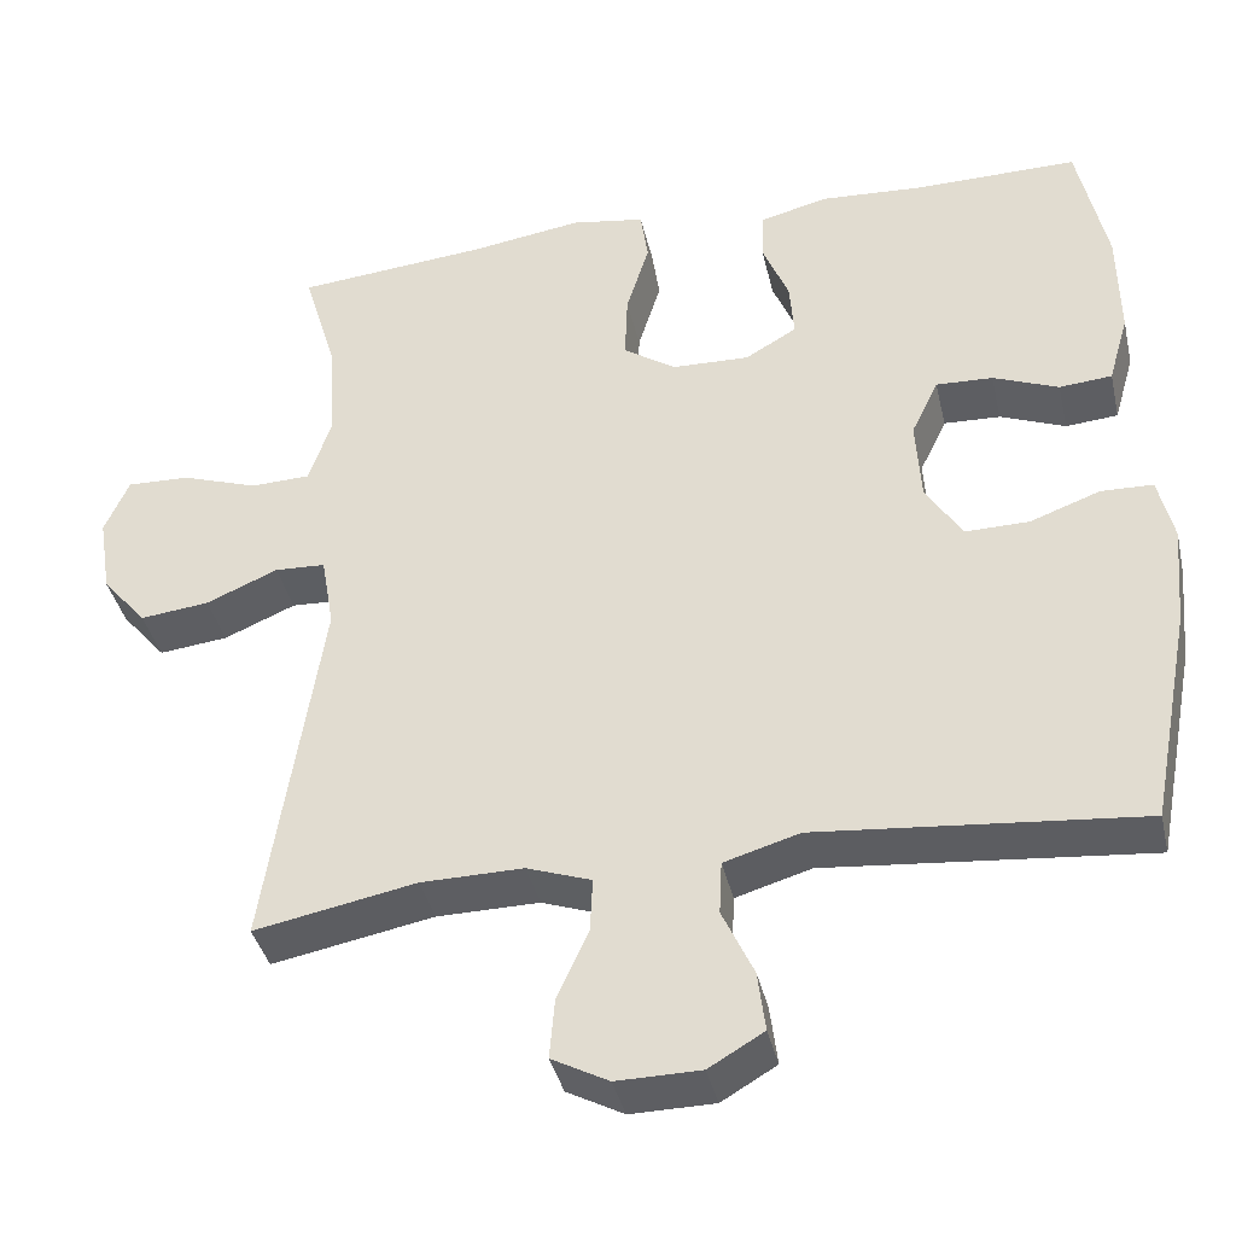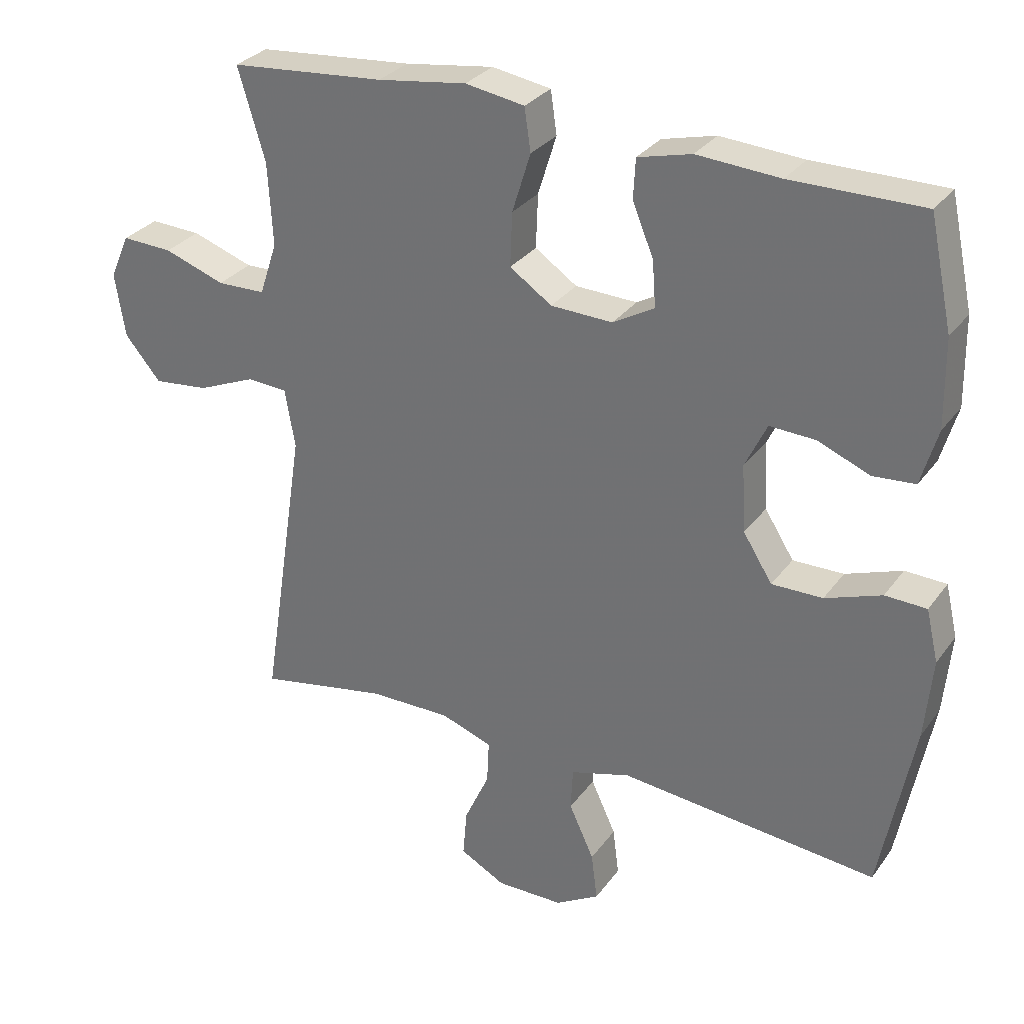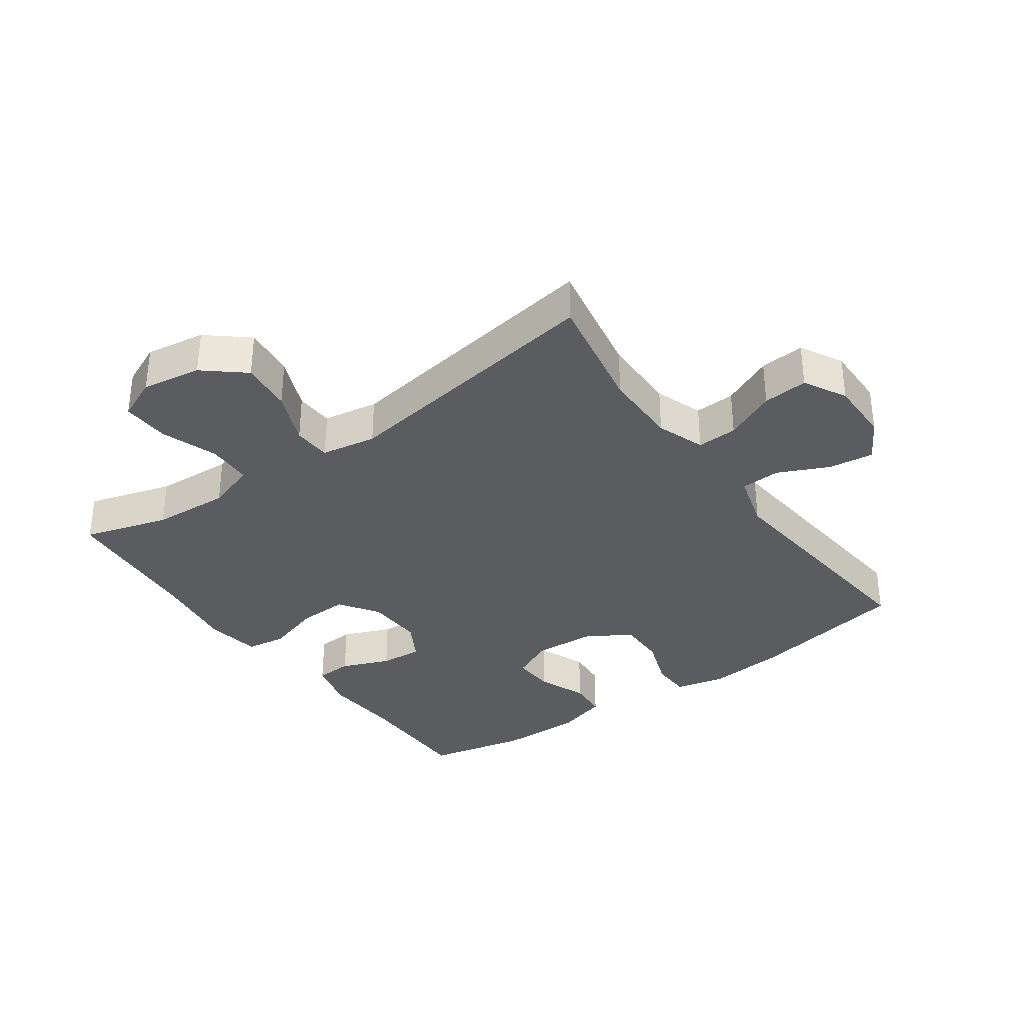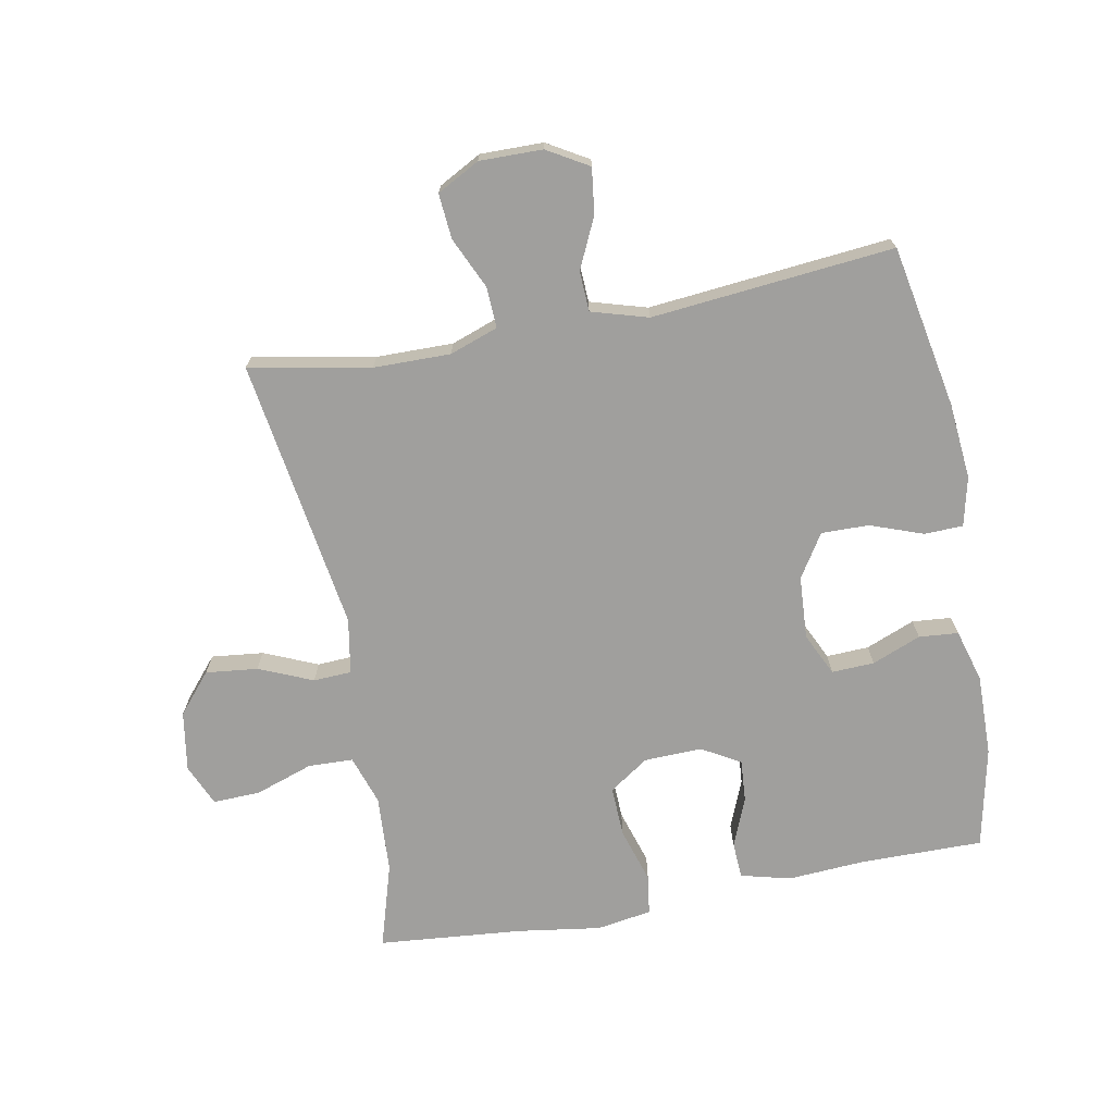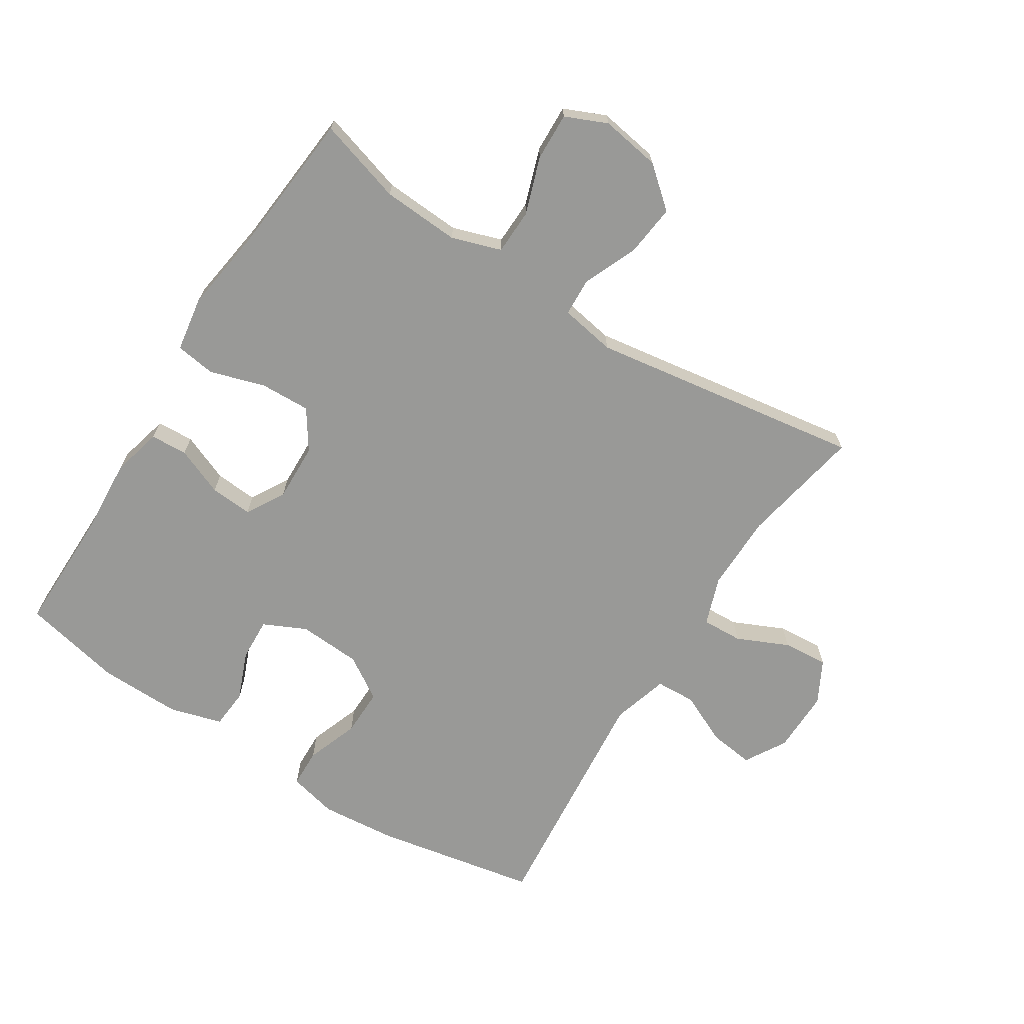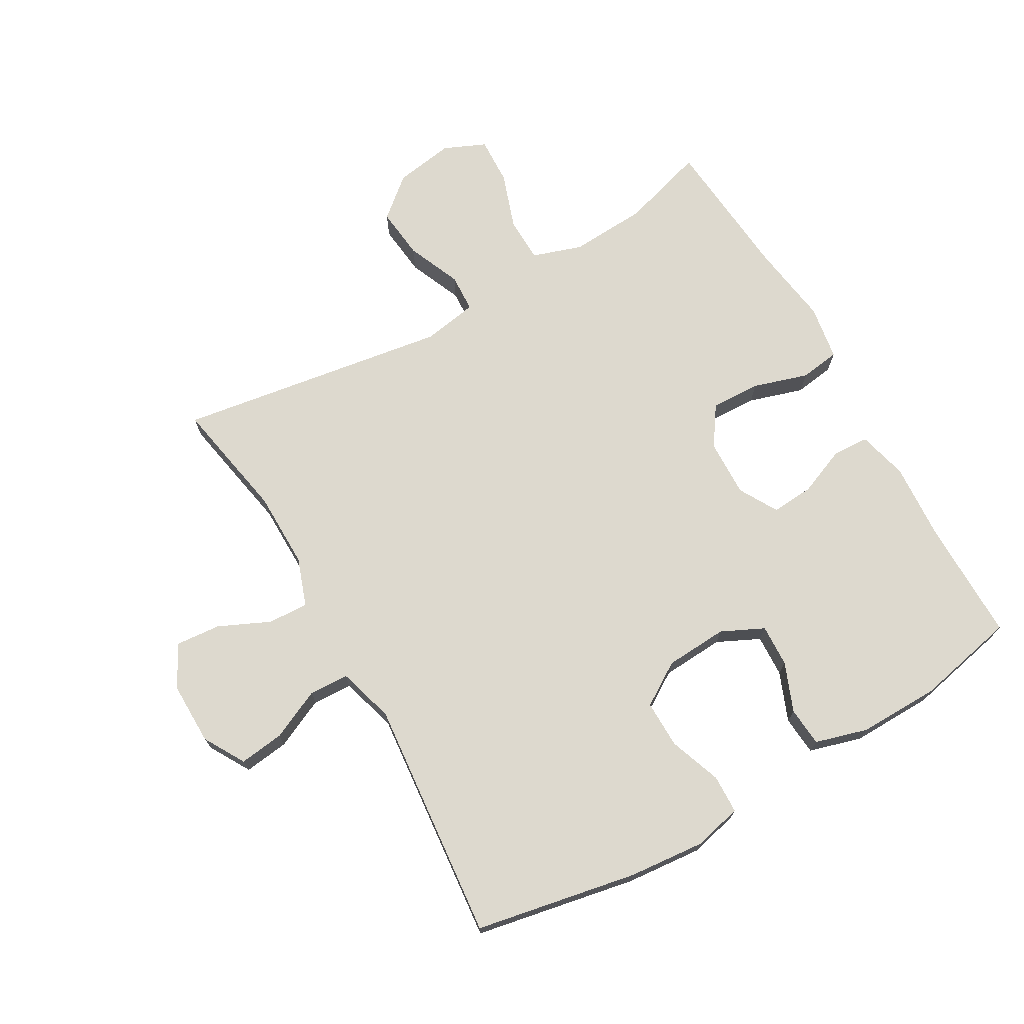
<metadata>
{"format":"obj","ext":"obj","renderer":"f3d","projection":"perspective","resolution":1024,"background":"white","views":[{"elev":-38.8,"azim":-167.2,"up":"+Z"},{"elev":30.2,"azim":-150.6,"up":"+Z"},{"elev":-34.4,"azim":125.6,"up":"+Y"},{"elev":-71.3,"azim":-169.4,"up":"+Y"},{"elev":-68.8,"azim":57.5,"up":"+Y"},{"elev":71.8,"azim":-119.8,"up":"+Y"}]}
</metadata>
<code>
v -0.5 0.07 -0.5
v -0.549 0.07 -0.244
v -0.56 0.07 -0.124
v -0.542 0.07 -0.047
v -0.481 0.07 -0.045
v -0.398 0.07 -0.075
v -0.323 0.07 -0.076
v -0.28 0.07 -0.008
v -0.274 0.07 0.091
v -0.306 0.07 0.158
v -0.373 0.07 0.155
v -0.45 0.07 0.124
v -0.512 0.07 0.129
v -0.536 0.07 0.212
v -0.534 0.07 0.341
v -0.5 0.07 0.5
v -0.307 0.07 0.499
v -0.185 0.07 0.507
v -0.106 0.07 0.487
v -0.103 0.07 0.429
v -0.134 0.07 0.353
v -0.139 0.07 0.286
v -0.078 0.07 0.251
v 0.013 0.07 0.254
v 0.075 0.07 0.296
v 0.072 0.07 0.375
v 0.045 0.07 0.462
v 0.054 0.07 0.525
v 0.141 0.07 0.539
v 0.272 0.07 0.52
v 0.5 0.07 0.5
v 0.46 0.07 0.366
v 0.453 0.07 0.244
v 0.479 0.07 0.166
v 0.55 0.07 0.164
v 0.64 0.07 0.195
v 0.715 0.07 0.198
v 0.744 0.07 0.132
v 0.729 0.07 0.038
v 0.676 0.07 -0.025
v 0.594 0.07 -0.016
v 0.509 0.07 0.02
v 0.449 0.07 0.017
v 0.434 0.07 -0.07
v 0.5 0.07 -0.5
v 0.309 0.07 -0.464
v 0.188 0.07 -0.463
v 0.112 0.07 -0.49
v 0.115 0.07 -0.554
v 0.152 0.07 -0.635
v 0.158 0.07 -0.706
v 0.091 0.07 -0.742
v -0.008 0.07 -0.741
v -0.073 0.07 -0.703
v -0.064 0.07 -0.632
v -0.027 0.07 -0.552
v -0.03 0.07 -0.489
v -0.119 0.07 -0.463
v -0.5 0 -0.5
v -0.549 0 -0.244
v -0.56 0 -0.124
v -0.542 0 -0.047
v -0.481 0 -0.045
v -0.398 0 -0.075
v -0.323 0 -0.076
v -0.28 0 -0.008
v -0.274 0 0.091
v -0.306 0 0.158
v -0.373 0 0.155
v -0.45 0 0.124
v -0.512 0 0.129
v -0.536 0 0.212
v -0.534 0 0.341
v -0.5 0 0.5
v -0.307 0 0.499
v -0.185 0 0.507
v -0.106 0 0.487
v -0.103 0 0.429
v -0.134 0 0.353
v -0.139 0 0.286
v -0.078 0 0.251
v 0.013 0 0.254
v 0.075 0 0.296
v 0.072 0 0.375
v 0.045 0 0.462
v 0.054 0 0.525
v 0.141 0 0.539
v 0.272 0 0.52
v 0.5 0 0.5
v 0.46 0 0.366
v 0.453 0 0.244
v 0.479 0 0.166
v 0.55 0 0.164
v 0.64 0 0.195
v 0.715 0 0.198
v 0.744 0 0.132
v 0.729 0 0.038
v 0.676 0 -0.025
v 0.594 0 -0.016
v 0.509 0 0.02
v 0.449 0 0.017
v 0.434 0 -0.07
v 0.5 0 -0.5
v 0.309 0 -0.464
v 0.188 0 -0.463
v 0.112 0 -0.49
v 0.115 0 -0.554
v 0.152 0 -0.635
v 0.158 0 -0.706
v 0.091 0 -0.742
v -0.008 0 -0.741
v -0.073 0 -0.703
v -0.064 0 -0.632
v -0.027 0 -0.552
v -0.03 0 -0.489
v -0.119 0 -0.463
f 54 55 56
f 53 54 56
f 52 53 56
f 51 52 56
f 50 51 56
f 49 50 56
f 48 49 56 57
f 47 48 57 58
f 44 45 46
f 43 44 46 47
f 40 41 42
f 39 40 42
f 38 39 42
f 37 38 42
f 36 37 42
f 35 36 42
f 34 35 42 43
f 43 47 58
f 34 43 58
f 33 34 58
f 30 31 32
f 30 32 33
f 29 30 33
f 28 29 33
f 27 28 33
f 26 27 33
f 19 20 21
f 18 19 21
f 17 18 21
f 17 21 22
f 16 17 22
f 15 16 22
f 14 15 22
f 13 14 22
f 12 13 22
f 11 12 22
f 10 11 22 23
f 4 5 6
f 3 4 6
f 2 3 6
f 1 2 6
f 58 1 6
f 58 6 7
f 33 58 7 8
f 25 26 33
f 24 25 33 8
f 9 10 23 24
f 8 9 24
f 114 113 112
f 114 112 111
f 114 111 110
f 114 110 109
f 114 109 108
f 114 108 107
f 115 114 107 106
f 116 115 106 105
f 104 103 102
f 105 104 102 101
f 100 99 98
f 100 98 97
f 100 97 96
f 100 96 95
f 100 95 94
f 100 94 93
f 101 100 93 92
f 116 105 101
f 116 101 92
f 116 92 91
f 90 89 88
f 91 90 88
f 91 88 87
f 91 87 86
f 91 86 85
f 91 85 84
f 79 78 77
f 79 77 76
f 79 76 75
f 80 79 75
f 80 75 74
f 80 74 73
f 80 73 72
f 80 72 71
f 80 71 70
f 80 70 69
f 81 80 69 68
f 64 63 62
f 64 62 61
f 64 61 60
f 64 60 59
f 64 59 116
f 65 64 116
f 66 65 116 91
f 91 84 83
f 66 91 83 82
f 82 81 68 67
f 82 67 66
f 1 59 60 2
f 2 60 61 3
f 3 61 62 4
f 4 62 63 5
f 5 63 64 6
f 6 64 65 7
f 7 65 66 8
f 8 66 67 9
f 9 67 68 10
f 10 68 69 11
f 11 69 70 12
f 12 70 71 13
f 13 71 72 14
f 14 72 73 15
f 15 73 74 16
f 16 74 75 17
f 17 75 76 18
f 18 76 77 19
f 19 77 78 20
f 20 78 79 21
f 21 79 80 22
f 22 80 81 23
f 23 81 82 24
f 24 82 83 25
f 25 83 84 26
f 26 84 85 27
f 27 85 86 28
f 28 86 87 29
f 29 87 88 30
f 30 88 89 31
f 31 89 90 32
f 32 90 91 33
f 33 91 92 34
f 34 92 93 35
f 35 93 94 36
f 36 94 95 37
f 37 95 96 38
f 38 96 97 39
f 39 97 98 40
f 40 98 99 41
f 41 99 100 42
f 42 100 101 43
f 43 101 102 44
f 44 102 103 45
f 45 103 104 46
f 46 104 105 47
f 47 105 106 48
f 48 106 107 49
f 49 107 108 50
f 50 108 109 51
f 51 109 110 52
f 52 110 111 53
f 53 111 112 54
f 54 112 113 55
f 55 113 114 56
f 56 114 115 57
f 57 115 116 58
f 58 116 59 1

</code>
